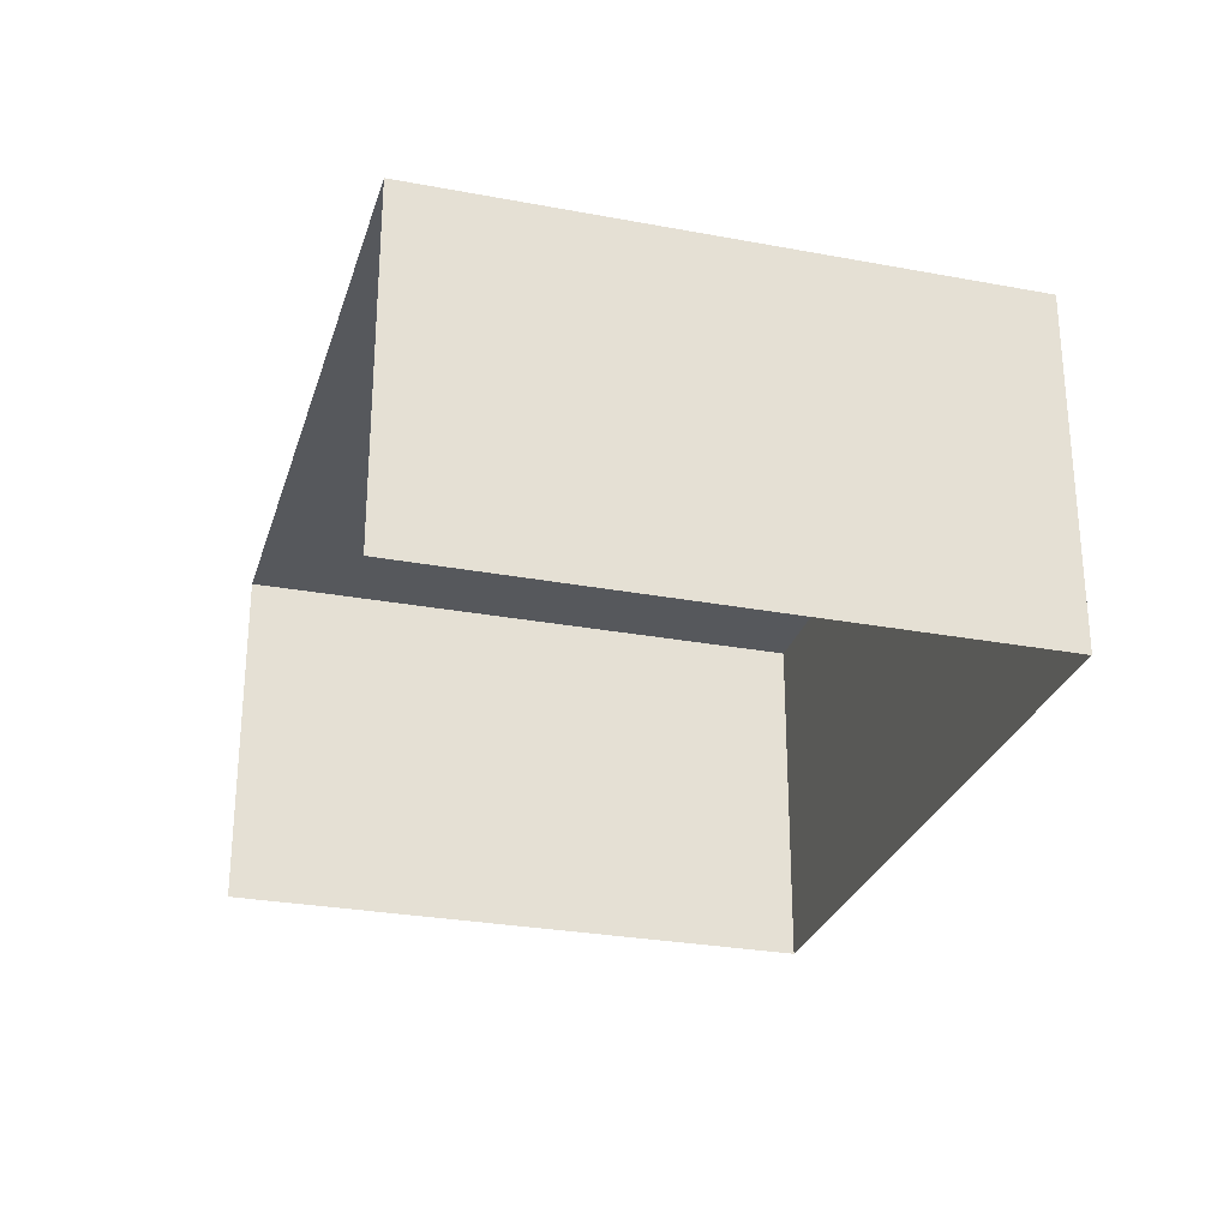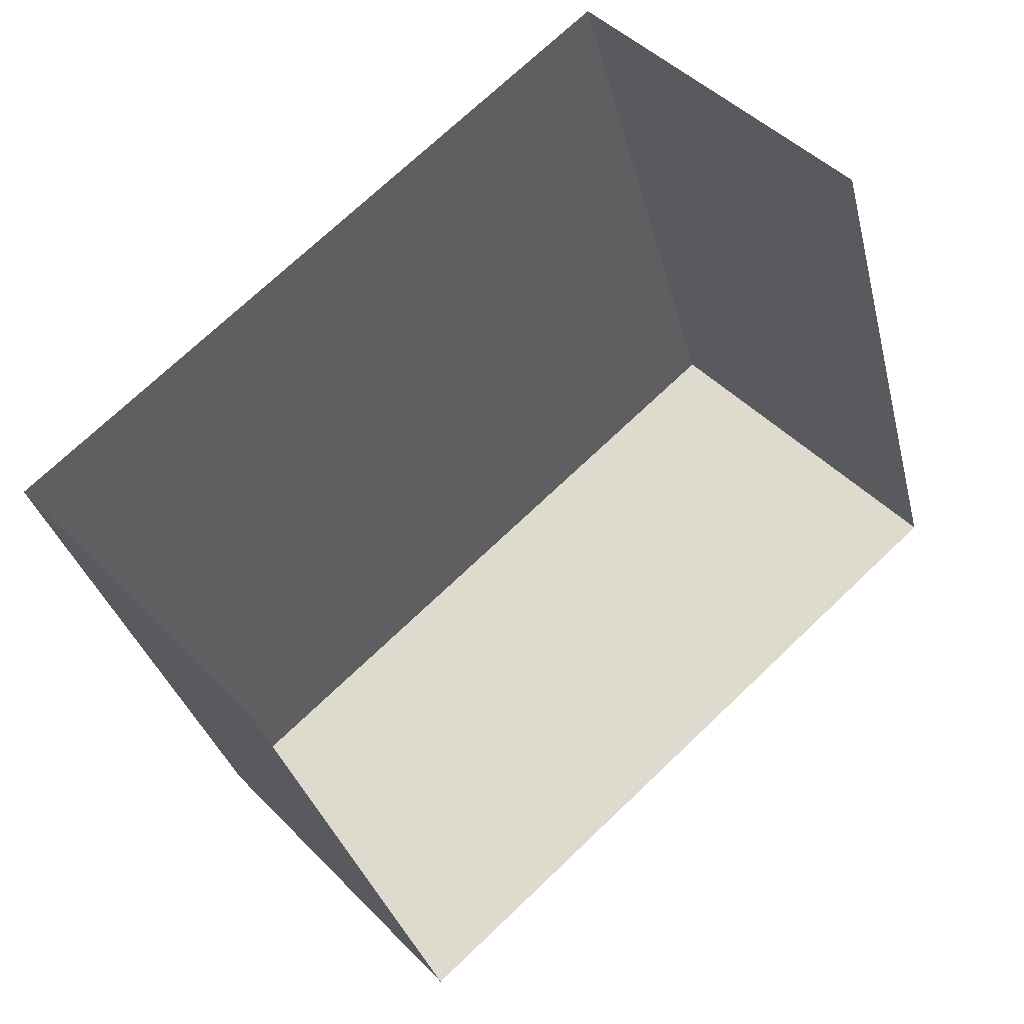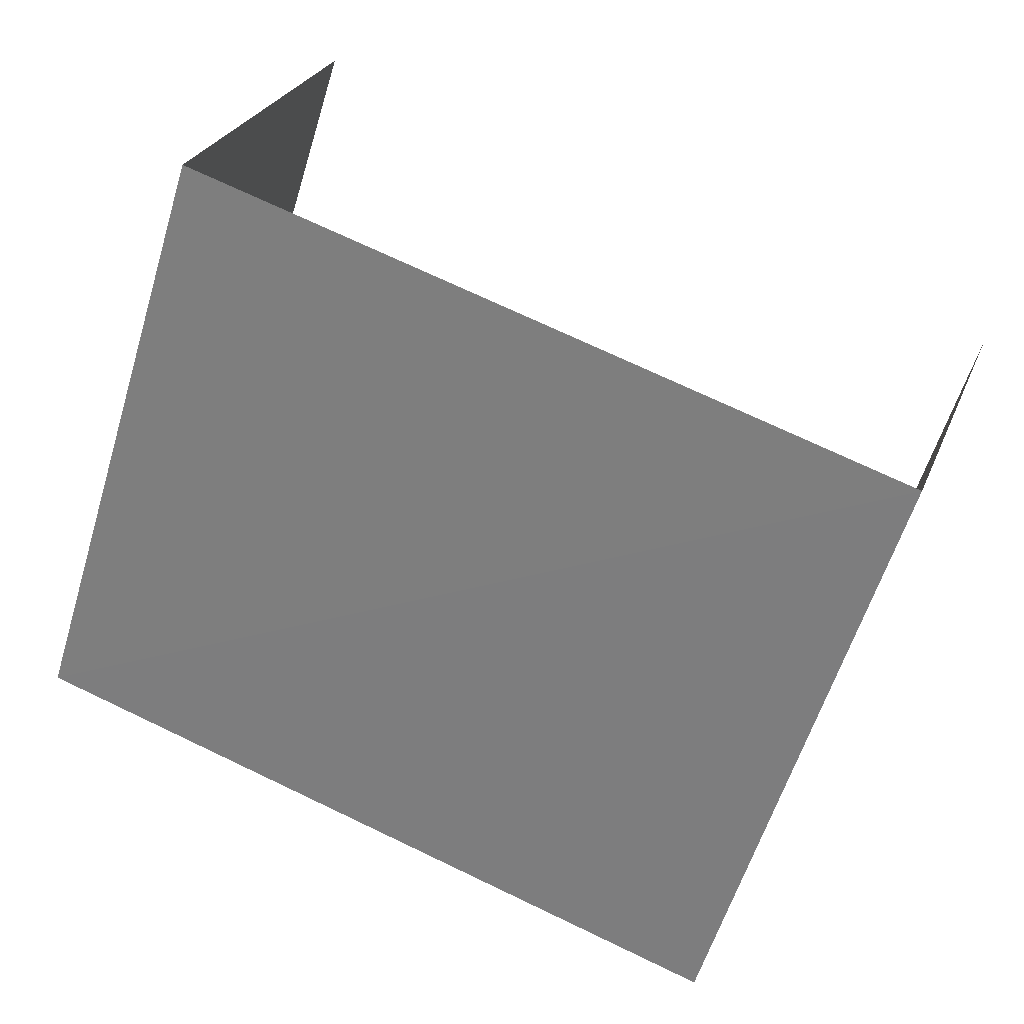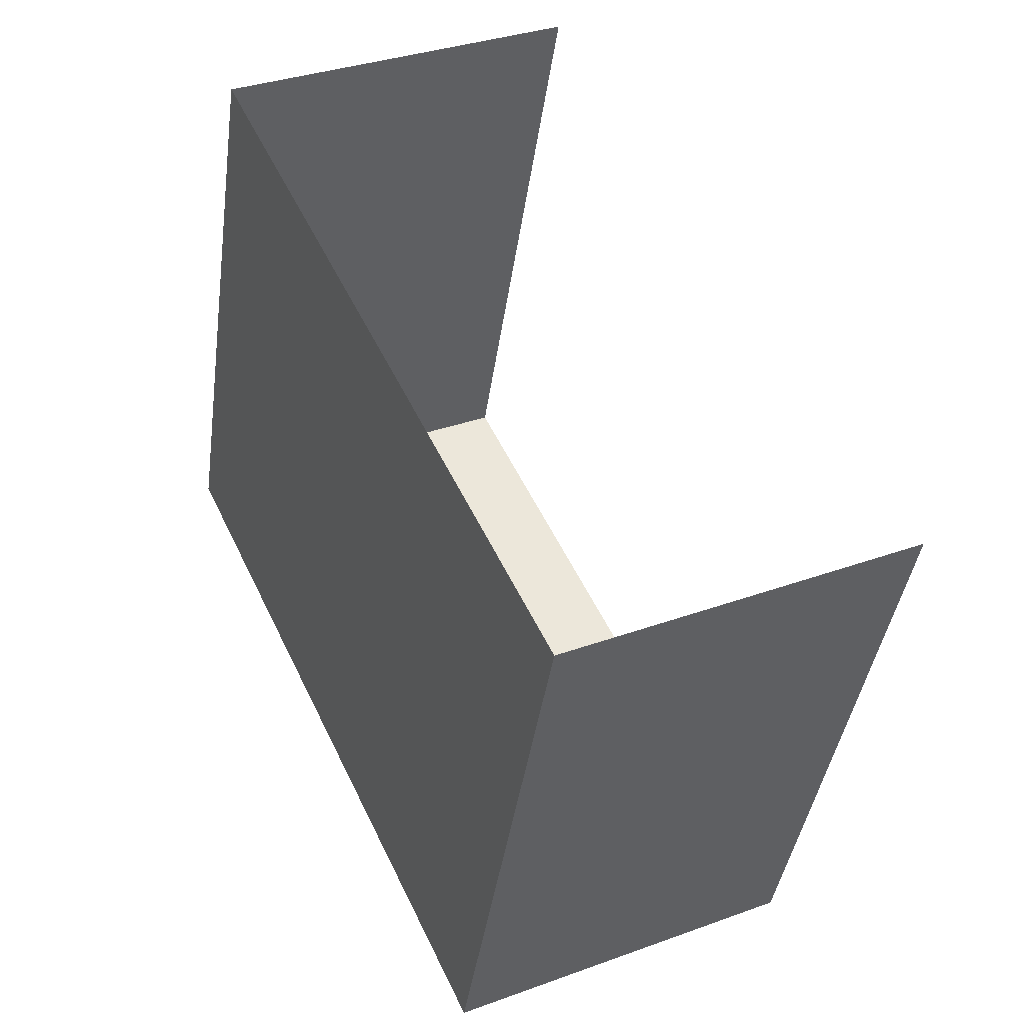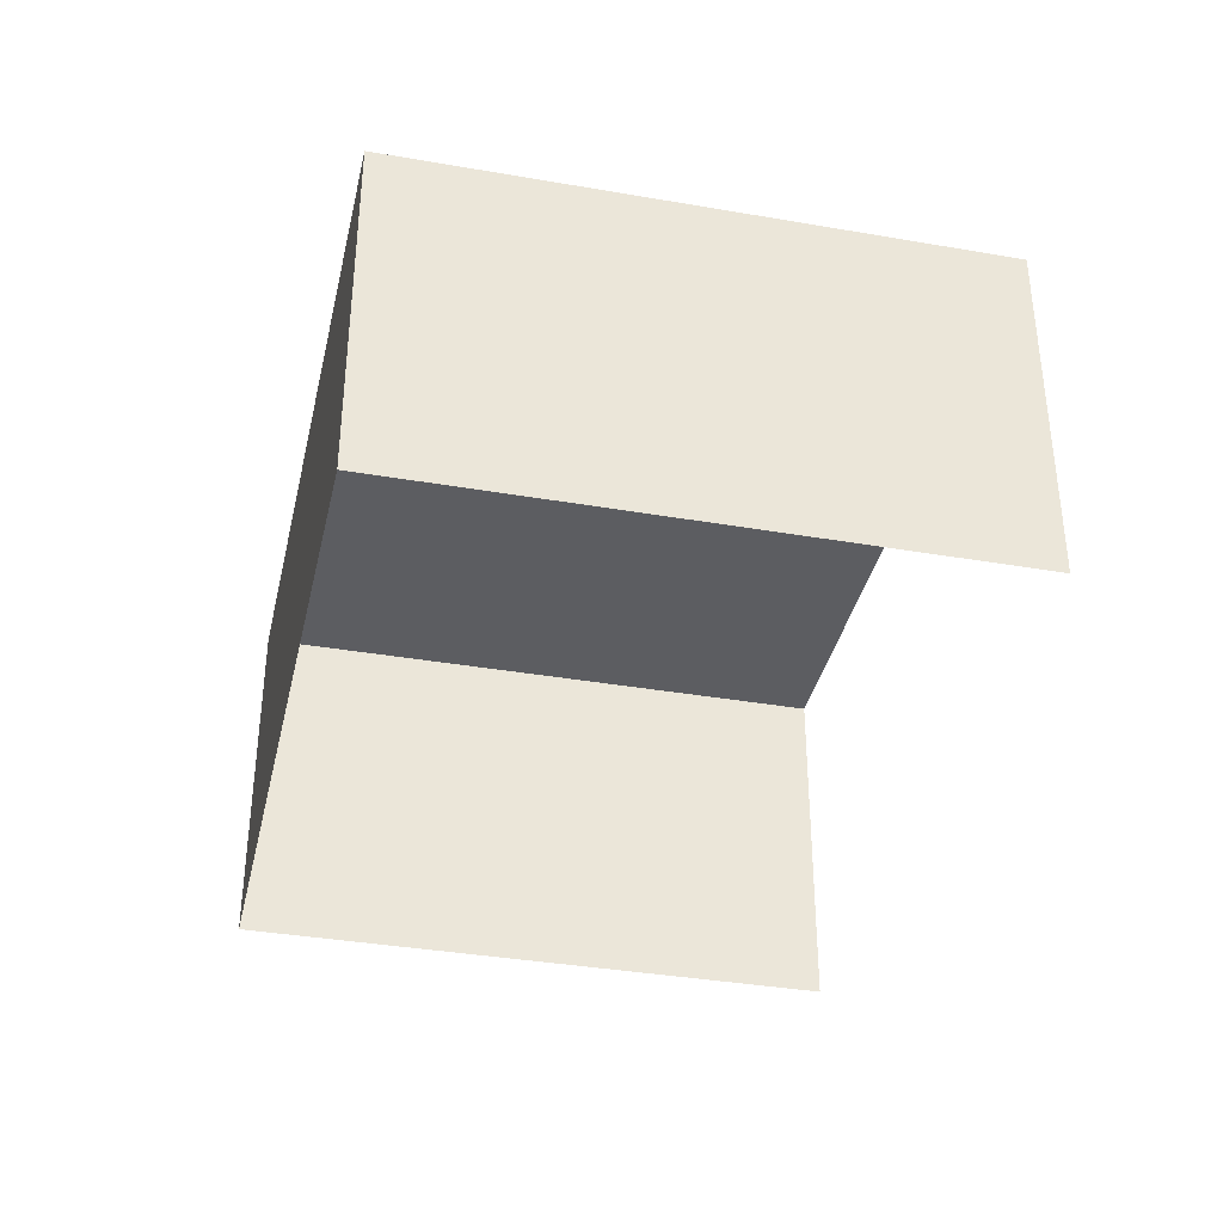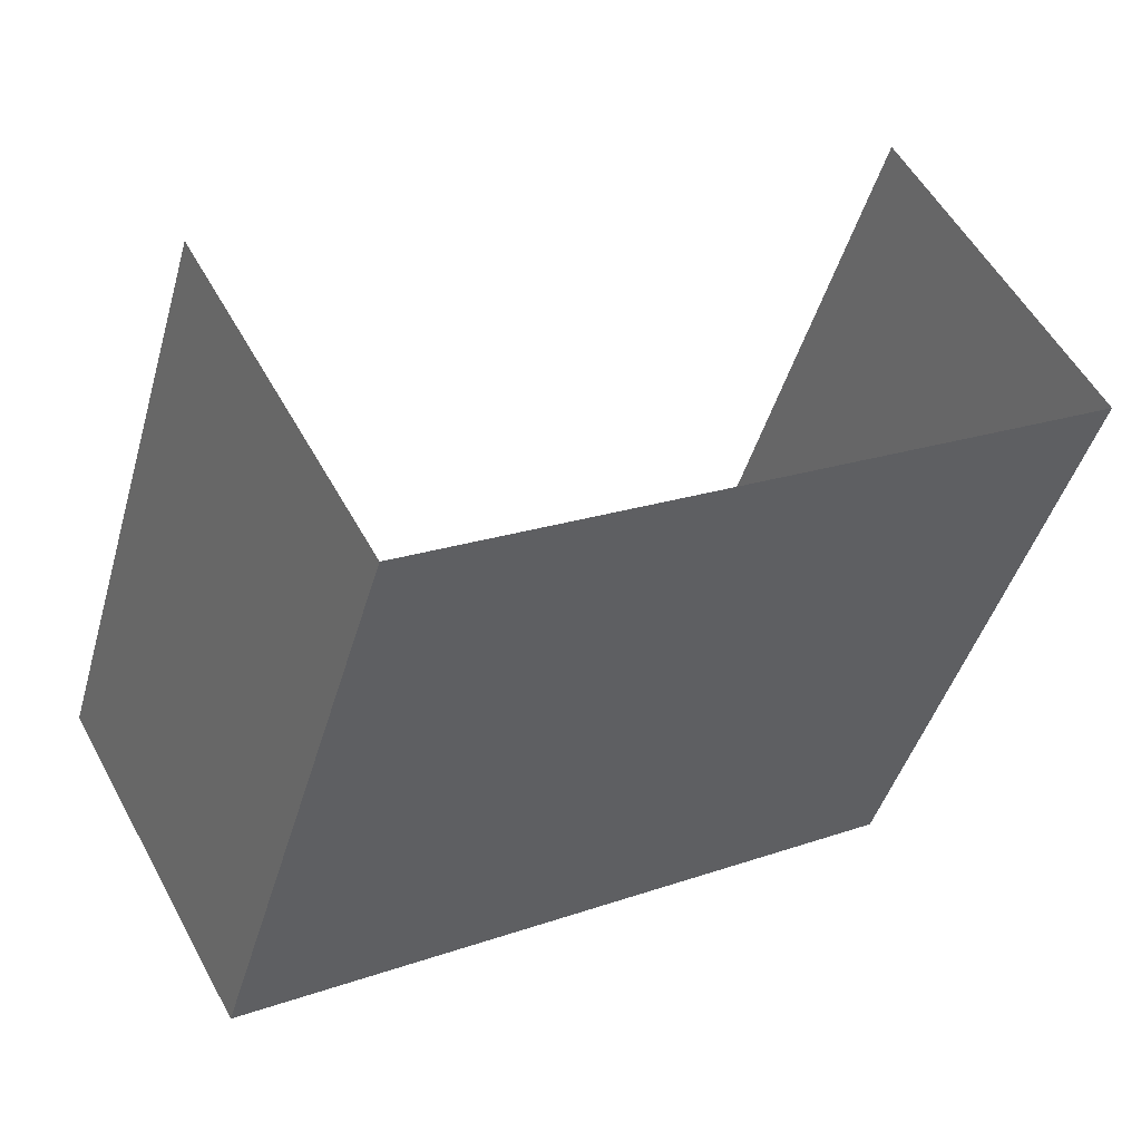
<metadata>
{"format":"obj","ext":"obj","renderer":"f3d","projection":"perspective","resolution":1024,"background":"white","views":[{"elev":-28.0,"azim":-123.7,"up":"+Z"},{"elev":45.5,"azim":139.3,"up":"+Y"},{"elev":26.6,"azim":18.8,"up":"+Y"},{"elev":33.8,"azim":63.6,"up":"+Y"},{"elev":-37.1,"azim":59.7,"up":"+Z"},{"elev":54.5,"azim":-28.0,"up":"+Y"}]}
</metadata>
<code>
v -2.257e+05 -1.279e+05 12
v -2.257e+05 -1.279e+05 12
v -2.257e+05 -1.279e+05 12
v -2.257e+05 -1.279e+05 12
v -2.257e+05 -1.279e+05 14.29
v -2.257e+05 -1.279e+05 14.29
v -2.257e+05 -1.279e+05 14.29
v -2.257e+05 -1.279e+05 14.29
f 1 2 3
f 4 1 3
f 7 3 2
f 8 7 2
f 5 6 7
f 8 5 7
f 7 4 3
f 7 6 4
f 5 2 1
f 5 8 2
f 6 1 4
f 6 5 1

</code>
